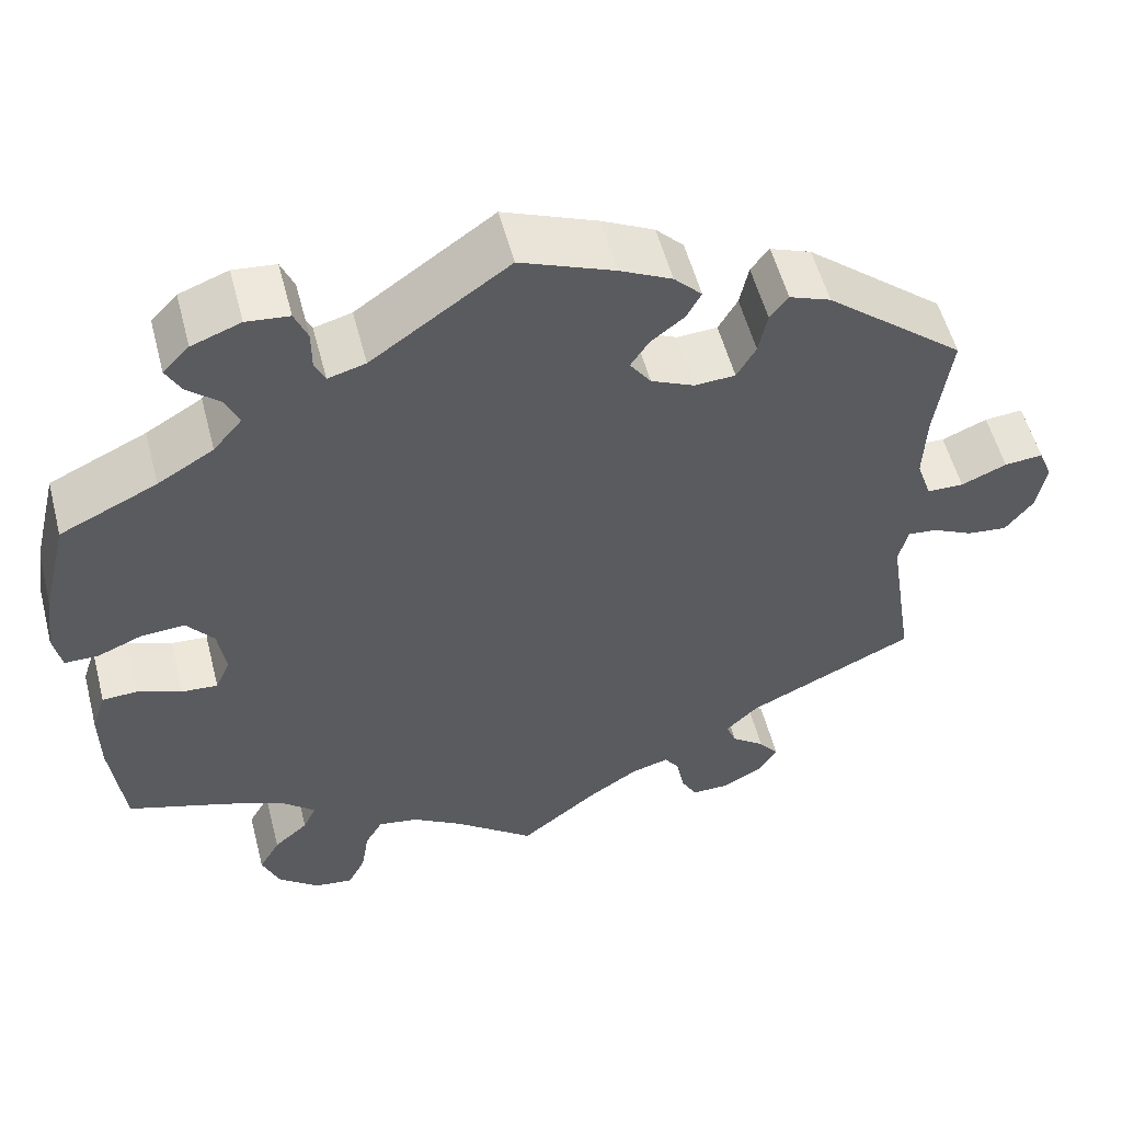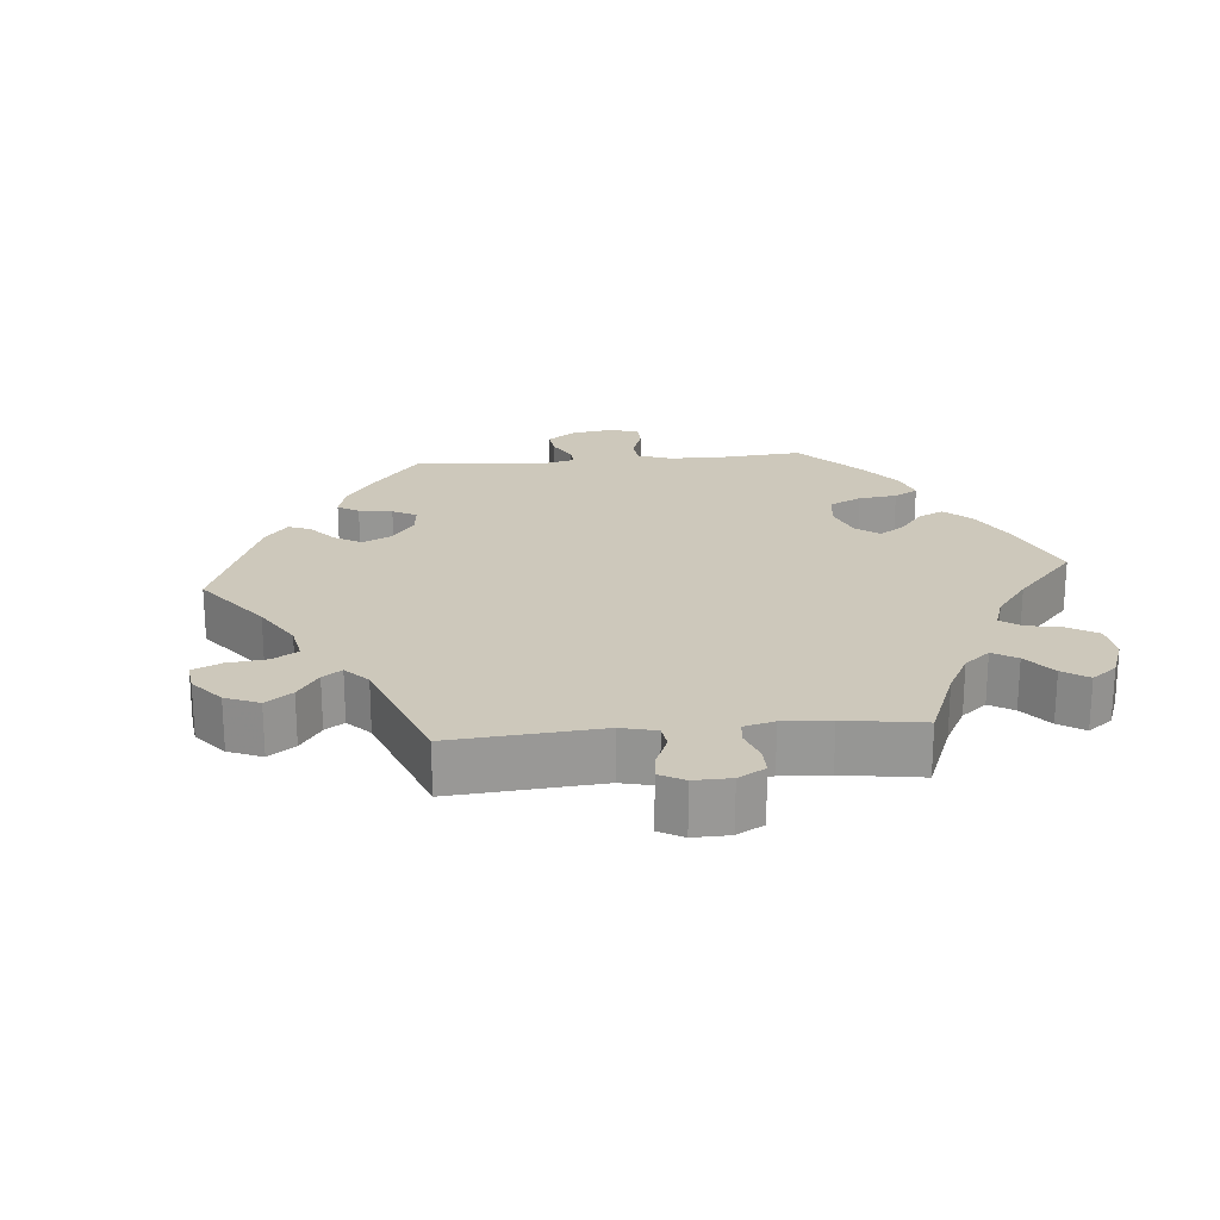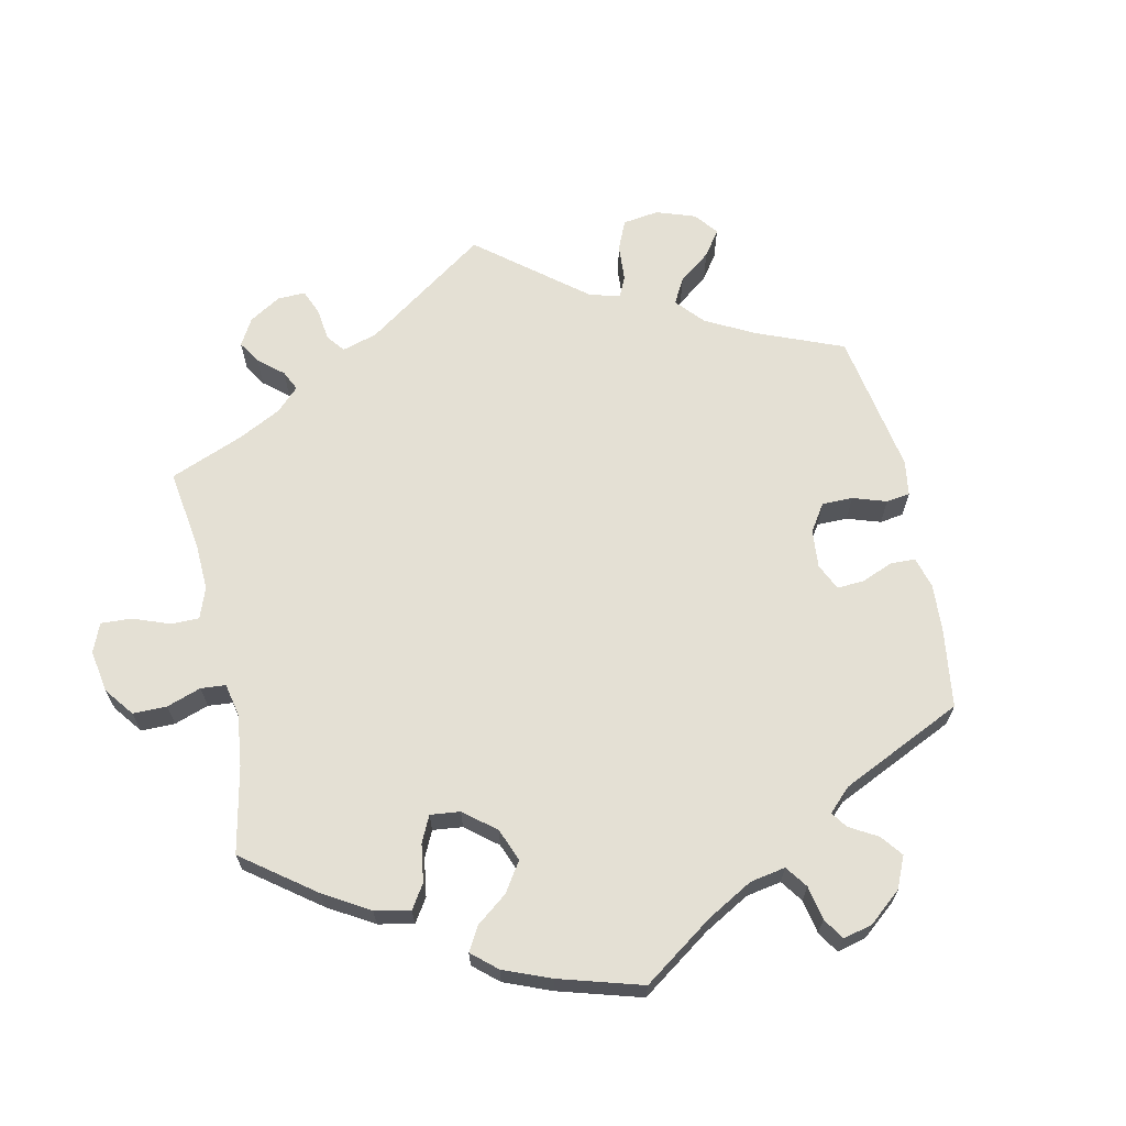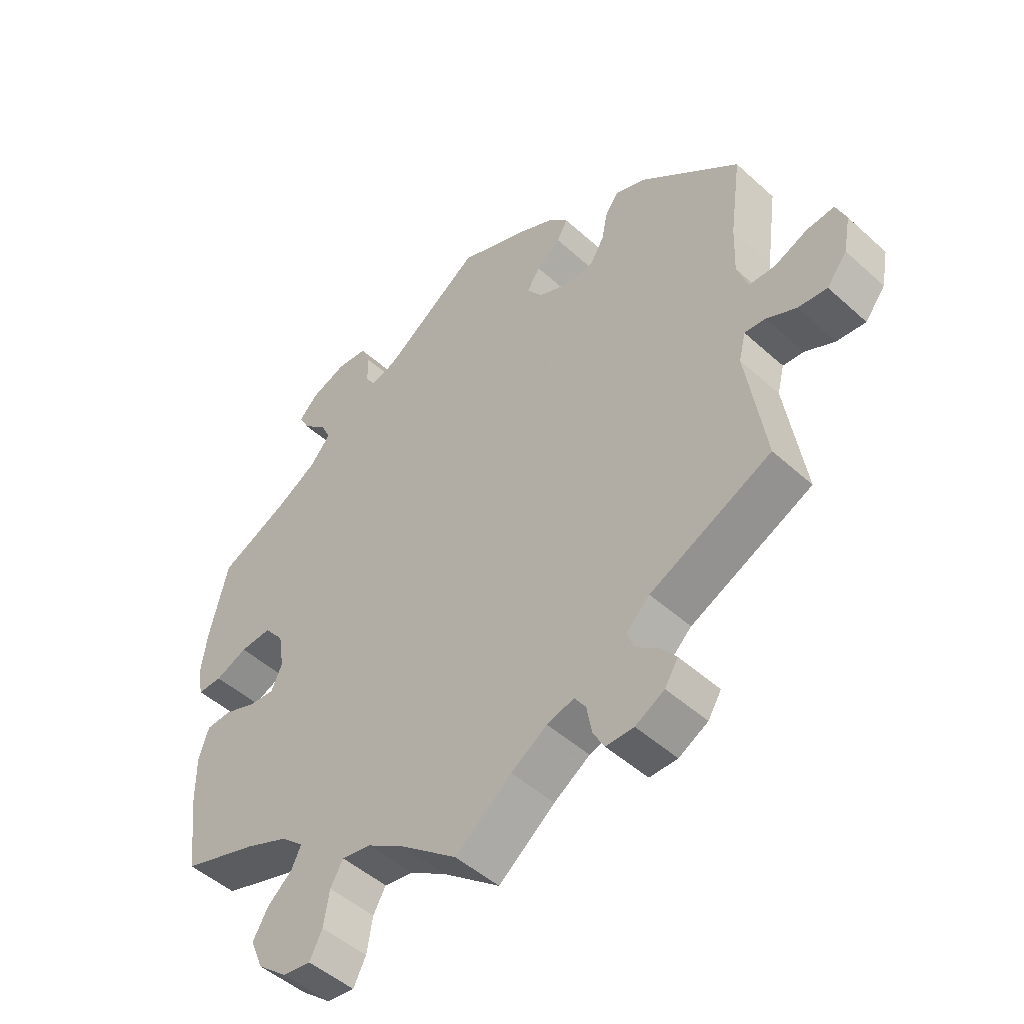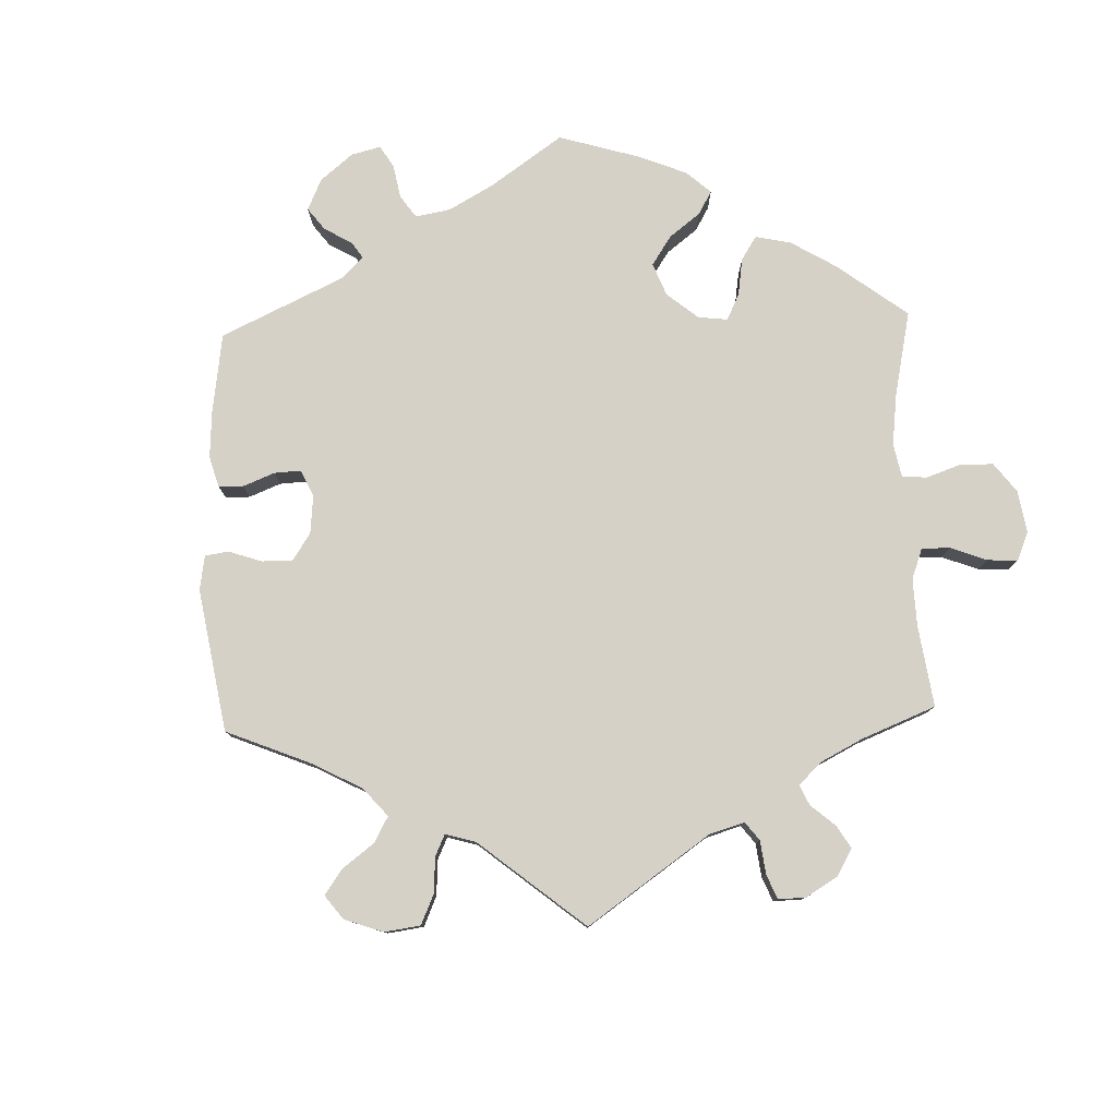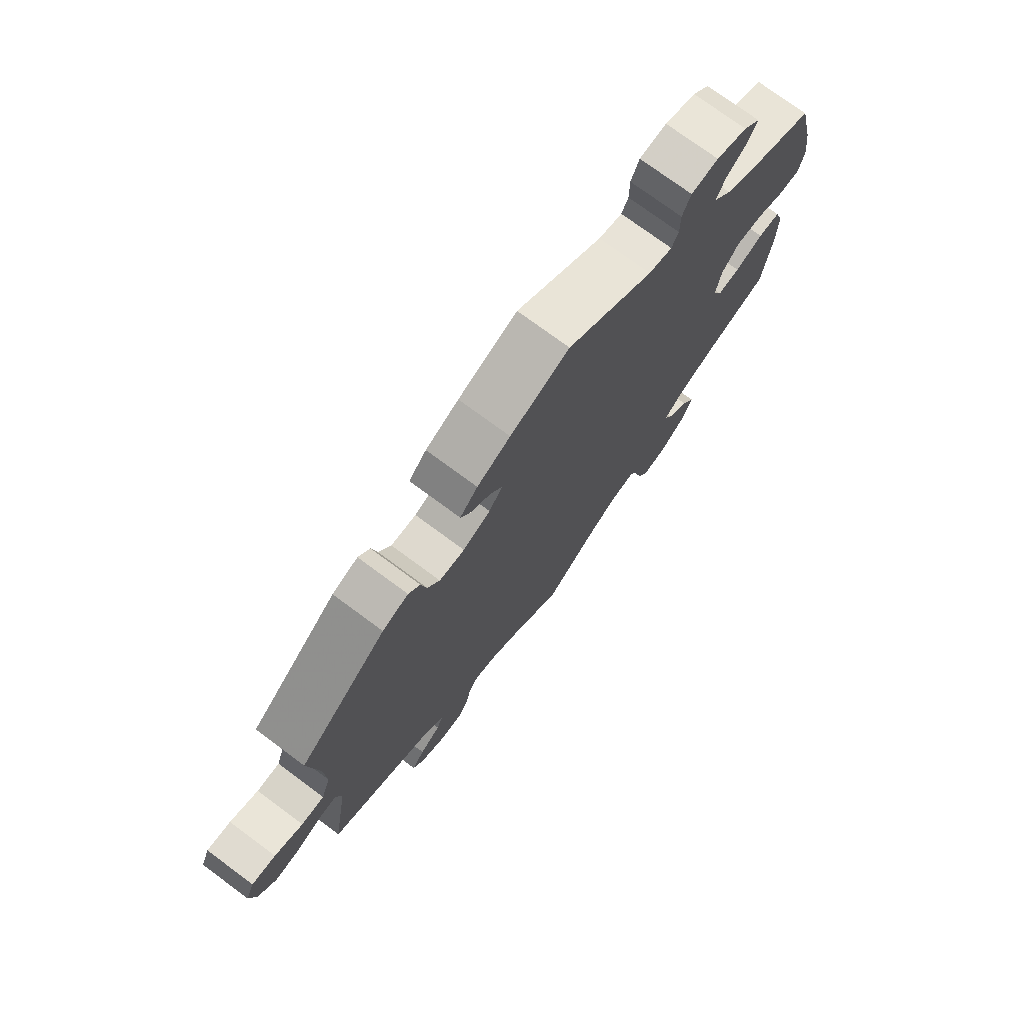
<metadata>
{"format":"obj","ext":"obj","renderer":"f3d","projection":"perspective","resolution":1024,"background":"white","views":[{"elev":54.8,"azim":-14.5,"up":"+Z"},{"elev":21.8,"azim":145.0,"up":"+Y"},{"elev":66.1,"azim":-72.3,"up":"+Y"},{"elev":-48.7,"azim":44.9,"up":"+Z"},{"elev":79.0,"azim":118.0,"up":"+Y"},{"elev":74.9,"azim":126.5,"up":"+Z"}]}
</metadata>
<code>
v 0.483 0.07 0.158
v 0.48 0.07 0.079
v 0.497 0.07 0.029
v 0.539 0.07 0.028
v 0.591 0.07 0.05
v 0.635 0.07 0.054
v 0.651 0.07 0.015
v 0.64 0.07 -0.043
v 0.608 0.07 -0.084
v 0.562 0.07 -0.079
v 0.515 0.07 -0.056
v 0.482 0.07 -0.053
v 0.471 0.07 -0.097
v 0.501 0.07 -0.289
v 0.309 0.07 -0.379
v 0.271 0.07 -0.415
v 0.283 0.07 -0.445
v 0.321 0.07 -0.474
v 0.344 0.07 -0.504
v 0.323 0.07 -0.538
v 0.277 0.07 -0.563
v 0.233 0.07 -0.563
v 0.215 0.07 -0.53
v 0.207 0.07 -0.485
v 0.189 0.07 -0.459
v 0.146 0.07 -0.471
v 0.089 0.07 -0.508
v 0 0.07 -0.578
v -0.092 0.07 -0.505
v -0.149 0.07 -0.469
v -0.195 0.07 -0.461
v -0.215 0.07 -0.496
v -0.224 0.07 -0.551
v -0.244 0.07 -0.59
v -0.288 0.07 -0.584
v -0.335 0.07 -0.545
v -0.355 0.07 -0.497
v -0.331 0.07 -0.455
v -0.292 0.07 -0.421
v -0.277 0.07 -0.389
v -0.313 0.07 -0.357
v -0.381 0.07 -0.328
v -0.5 0.07 -0.289
v -0.515 0.07 -0.163
v -0.516 0.07 -0.088
v -0.5 0.07 -0.039
v -0.46 0.07 -0.037
v -0.409 0.07 -0.057
v -0.368 0.07 -0.06
v -0.351 0.07 -0.021
v -0.36 0.07 0.036
v -0.391 0.07 0.075
v -0.441 0.07 0.072
v -0.492 0.07 0.051
v -0.531 0.07 0.051
v -0.54 0.07 0.097
v -0.53 0.07 0.168
v -0.501 0.07 0.288
v -0.39 0.07 0.34
v -0.326 0.07 0.378
v -0.293 0.07 0.417
v -0.309 0.07 0.452
v -0.346 0.07 0.484
v -0.363 0.07 0.516
v -0.333 0.07 0.547
v -0.277 0.07 0.568
v -0.228 0.07 0.563
v -0.213 0.07 0.527
v -0.213 0.07 0.481
v -0.201 0.07 0.456
v -0.158 0.07 0.468
v -0.001 0.07 0.578
v 0.106 0.07 0.535
v 0.166 0.07 0.505
v 0.198 0.07 0.472
v 0.181 0.07 0.441
v 0.143 0.07 0.411
v 0.122 0.07 0.379
v 0.146 0.07 0.345
v 0.196 0.07 0.322
v 0.242 0.07 0.325
v 0.264 0.07 0.363
v 0.274 0.07 0.412
v 0.295 0.07 0.439
v 0.342 0.07 0.421
v 0.501 0.07 0.289
v 0.483 0 0.158
v 0.48 0 0.079
v 0.497 0 0.029
v 0.539 0 0.028
v 0.591 0 0.05
v 0.635 0 0.054
v 0.651 0 0.015
v 0.64 0 -0.043
v 0.608 0 -0.084
v 0.562 0 -0.079
v 0.515 0 -0.056
v 0.482 0 -0.053
v 0.471 0 -0.097
v 0.501 0 -0.289
v 0.309 0 -0.379
v 0.271 0 -0.415
v 0.283 0 -0.445
v 0.321 0 -0.474
v 0.344 0 -0.504
v 0.323 0 -0.538
v 0.277 0 -0.563
v 0.233 0 -0.563
v 0.215 0 -0.53
v 0.207 0 -0.485
v 0.189 0 -0.459
v 0.146 0 -0.471
v 0.089 0 -0.508
v 0 0 -0.578
v -0.092 0 -0.505
v -0.149 0 -0.469
v -0.195 0 -0.461
v -0.215 0 -0.496
v -0.224 0 -0.551
v -0.244 0 -0.59
v -0.288 0 -0.584
v -0.335 0 -0.545
v -0.355 0 -0.497
v -0.331 0 -0.455
v -0.292 0 -0.421
v -0.277 0 -0.389
v -0.313 0 -0.357
v -0.381 0 -0.328
v -0.5 0 -0.289
v -0.515 0 -0.163
v -0.516 0 -0.088
v -0.5 0 -0.039
v -0.46 0 -0.037
v -0.409 0 -0.057
v -0.368 0 -0.06
v -0.351 0 -0.021
v -0.36 0 0.036
v -0.391 0 0.075
v -0.441 0 0.072
v -0.492 0 0.051
v -0.531 0 0.051
v -0.54 0 0.097
v -0.53 0 0.168
v -0.501 0 0.288
v -0.39 0 0.34
v -0.326 0 0.378
v -0.293 0 0.417
v -0.309 0 0.452
v -0.346 0 0.484
v -0.363 0 0.516
v -0.333 0 0.547
v -0.277 0 0.568
v -0.228 0 0.563
v -0.213 0 0.527
v -0.213 0 0.481
v -0.201 0 0.456
v -0.158 0 0.468
v -0.001 0 0.578
v 0.106 0 0.535
v 0.166 0 0.505
v 0.198 0 0.472
v 0.181 0 0.441
v 0.143 0 0.411
v 0.122 0 0.379
v 0.146 0 0.345
v 0.196 0 0.322
v 0.242 0 0.325
v 0.264 0 0.363
v 0.274 0 0.412
v 0.295 0 0.439
v 0.342 0 0.421
v 0.501 0 0.289
f 85 86 1
f 82 83 84 85
f 81 82 85 1
f 80 81 1 2
f 79 80 2 3
f 74 75 76 77
f 74 77 78
f 71 72 73 74
f 70 71 74 78
f 66 67 68 69
f 66 69 70
f 65 66 70
f 62 63 64 65
f 61 62 65 70
f 60 61 70 78
f 56 57 58 59
f 53 54 55 56
f 52 53 56 59
f 51 52 59 60
f 45 46 47 48
f 45 48 49
f 42 43 44 45
f 41 42 45 49
f 40 41 49 50
f 36 37 38 39
f 36 39 40
f 35 36 40
f 32 33 34 35
f 31 32 35 40
f 30 31 40 50
f 27 28 29
f 26 27 29 30
f 25 26 30 50
f 21 22 23 24
f 21 24 25
f 20 21 25
f 17 18 19 20
f 17 20 25 50
f 13 14 15
f 12 13 15 16
f 8 9 10 11
f 8 11 12
f 7 8 12
f 4 5 6 7
f 3 4 7 12
f 79 3 12 16
f 60 78 79 16
f 50 51 60
f 16 17 50 60
f 87 172 171
f 171 170 169 168
f 87 171 168 167
f 88 87 167 166
f 89 88 166 165
f 163 162 161 160
f 164 163 160
f 160 159 158 157
f 164 160 157 156
f 155 154 153 152
f 156 155 152
f 156 152 151
f 151 150 149 148
f 156 151 148 147
f 164 156 147 146
f 145 144 143 142
f 142 141 140 139
f 145 142 139 138
f 146 145 138 137
f 134 133 132 131
f 135 134 131
f 131 130 129 128
f 135 131 128 127
f 136 135 127 126
f 125 124 123 122
f 126 125 122
f 126 122 121
f 121 120 119 118
f 126 121 118 117
f 136 126 117 116
f 115 114 113
f 116 115 113 112
f 136 116 112 111
f 110 109 108 107
f 111 110 107
f 111 107 106
f 106 105 104 103
f 136 111 106 103
f 101 100 99
f 102 101 99 98
f 97 96 95 94
f 98 97 94
f 98 94 93
f 93 92 91 90
f 98 93 90 89
f 102 98 89 165
f 102 165 164 146
f 146 137 136
f 146 136 103 102
f 1 87 88 2
f 2 88 89 3
f 3 89 90 4
f 4 90 91 5
f 5 91 92 6
f 6 92 93 7
f 7 93 94 8
f 8 94 95 9
f 9 95 96 10
f 10 96 97 11
f 11 97 98 12
f 12 98 99 13
f 13 99 100 14
f 14 100 101 15
f 15 101 102 16
f 16 102 103 17
f 17 103 104 18
f 18 104 105 19
f 19 105 106 20
f 20 106 107 21
f 21 107 108 22
f 22 108 109 23
f 23 109 110 24
f 24 110 111 25
f 25 111 112 26
f 26 112 113 27
f 27 113 114 28
f 28 114 115 29
f 29 115 116 30
f 30 116 117 31
f 31 117 118 32
f 32 118 119 33
f 33 119 120 34
f 34 120 121 35
f 35 121 122 36
f 36 122 123 37
f 37 123 124 38
f 38 124 125 39
f 39 125 126 40
f 40 126 127 41
f 41 127 128 42
f 42 128 129 43
f 43 129 130 44
f 44 130 131 45
f 45 131 132 46
f 46 132 133 47
f 47 133 134 48
f 48 134 135 49
f 49 135 136 50
f 50 136 137 51
f 51 137 138 52
f 52 138 139 53
f 53 139 140 54
f 54 140 141 55
f 55 141 142 56
f 56 142 143 57
f 57 143 144 58
f 58 144 145 59
f 59 145 146 60
f 60 146 147 61
f 61 147 148 62
f 62 148 149 63
f 63 149 150 64
f 64 150 151 65
f 65 151 152 66
f 66 152 153 67
f 67 153 154 68
f 68 154 155 69
f 69 155 156 70
f 70 156 157 71
f 71 157 158 72
f 72 158 159 73
f 73 159 160 74
f 74 160 161 75
f 75 161 162 76
f 76 162 163 77
f 77 163 164 78
f 78 164 165 79
f 79 165 166 80
f 80 166 167 81
f 81 167 168 82
f 82 168 169 83
f 83 169 170 84
f 84 170 171 85
f 85 171 172 86
f 86 172 87 1

</code>
